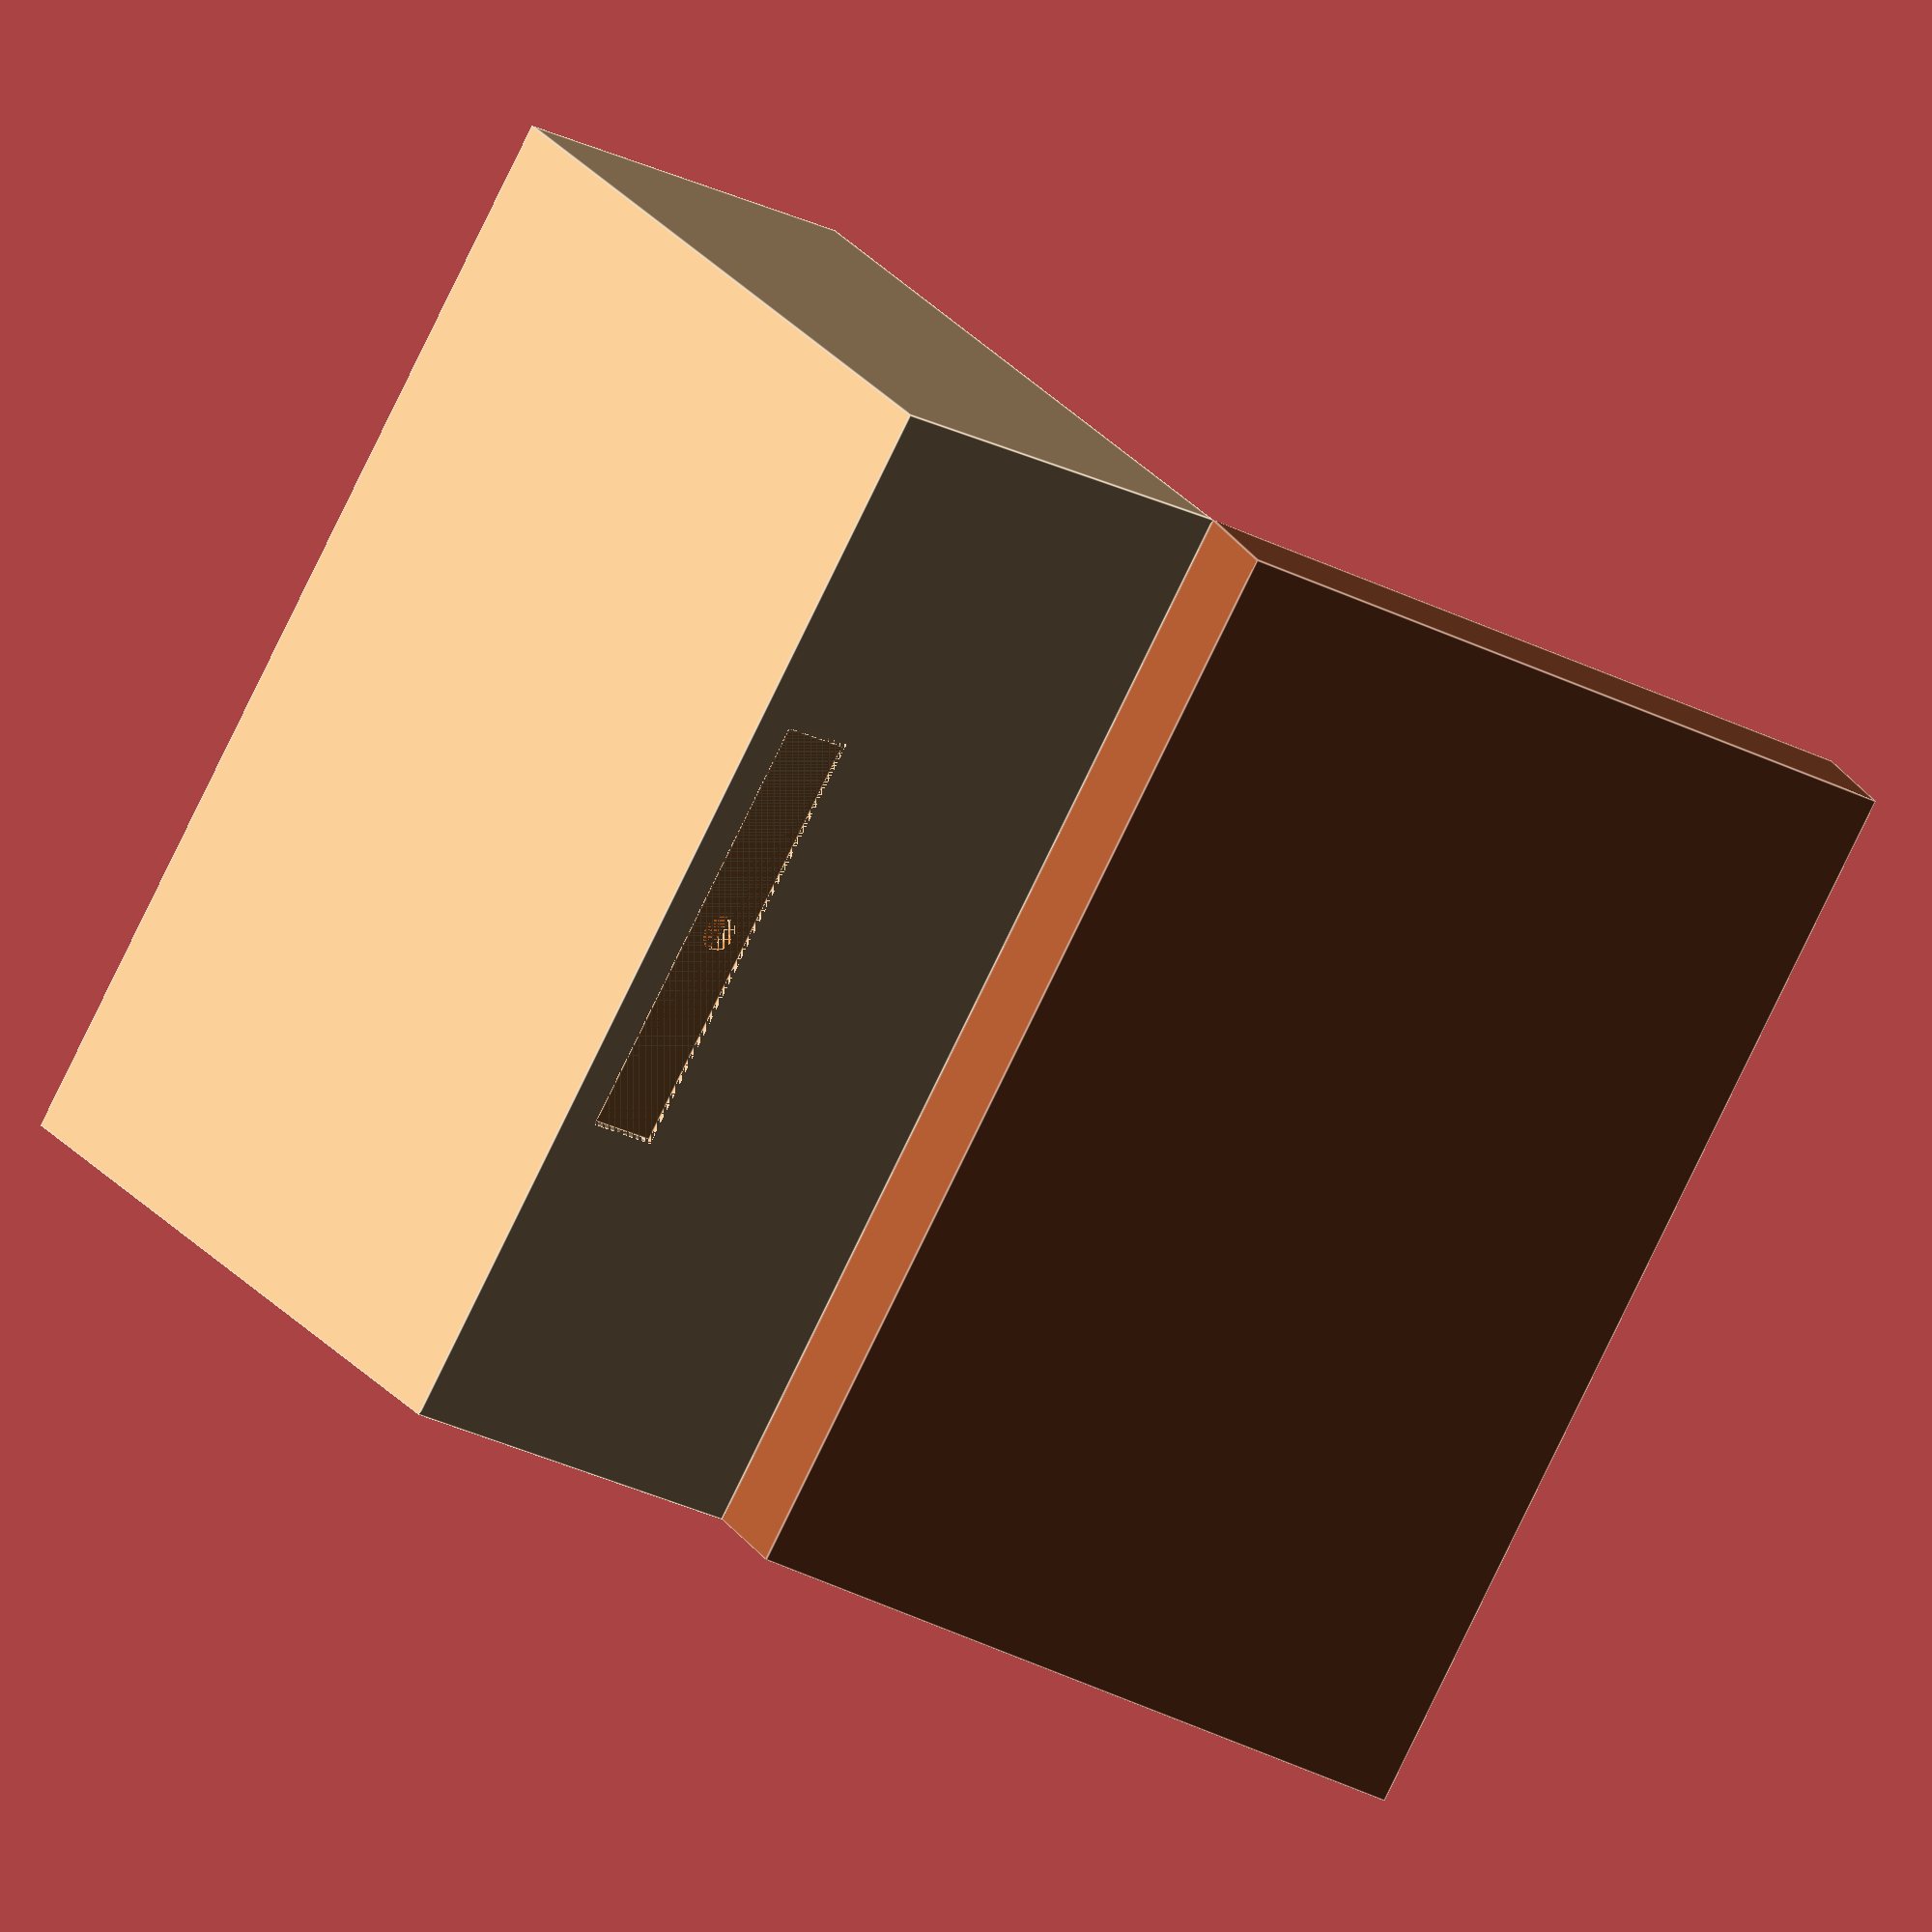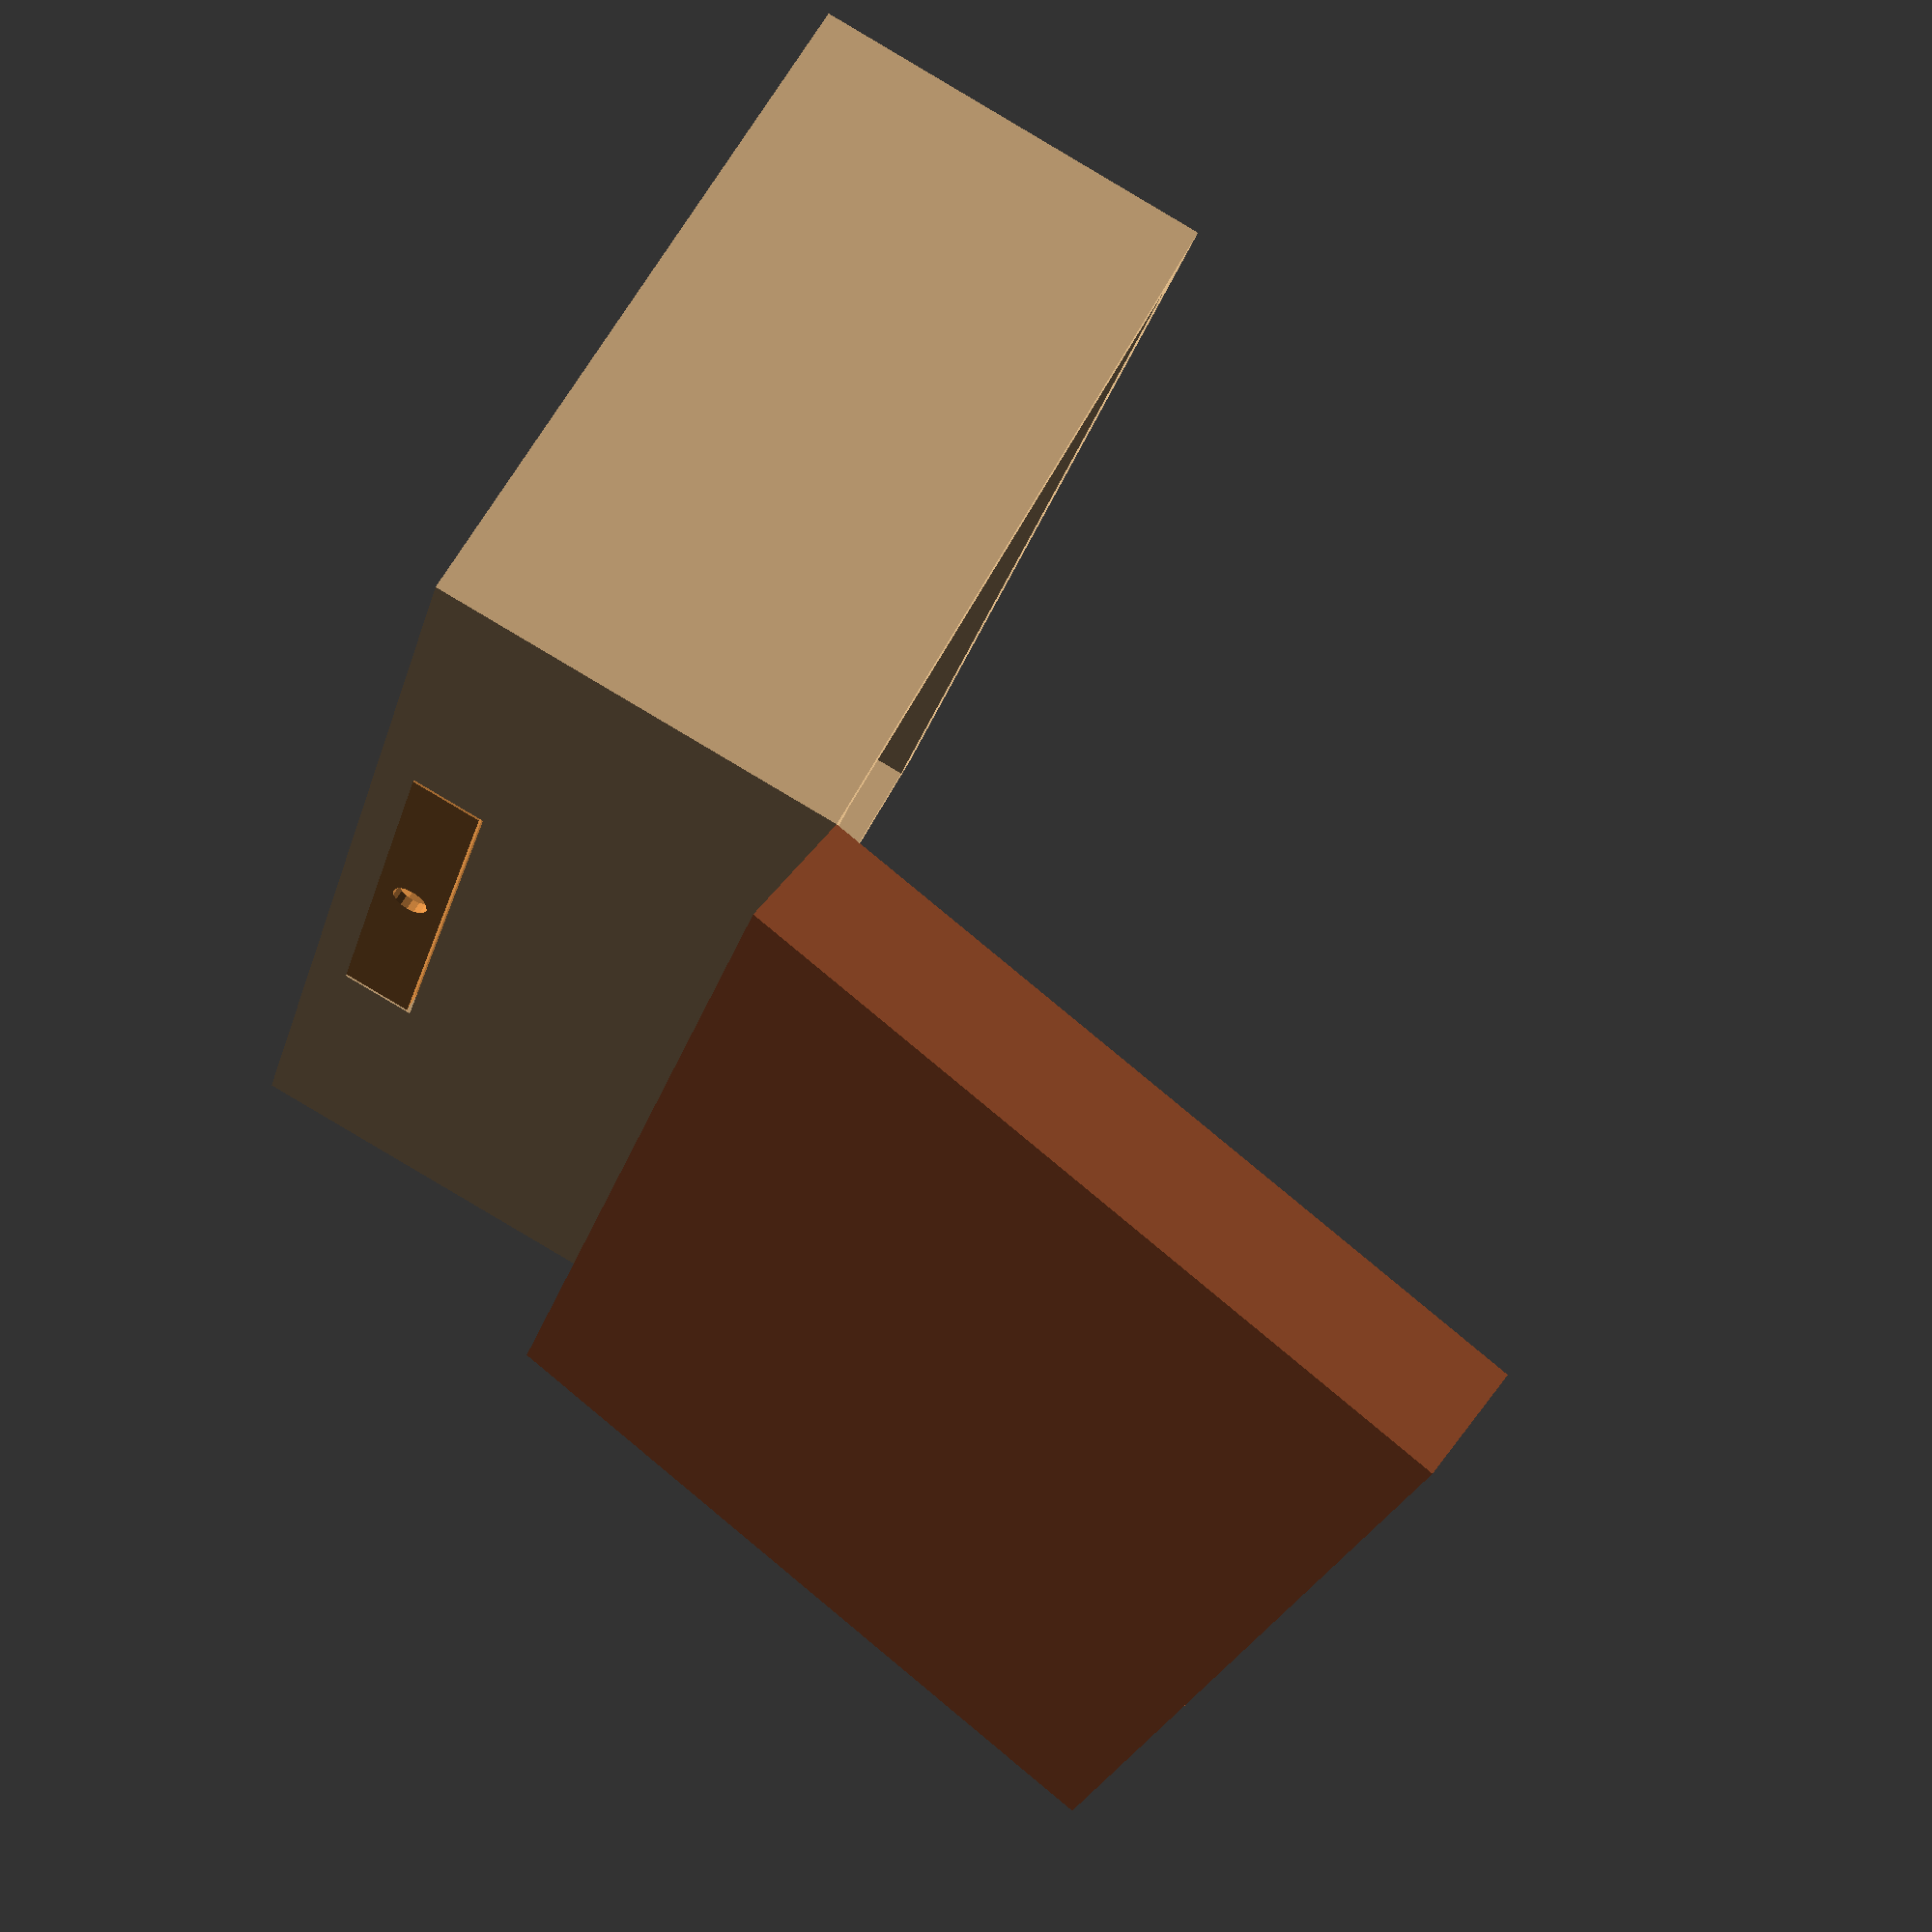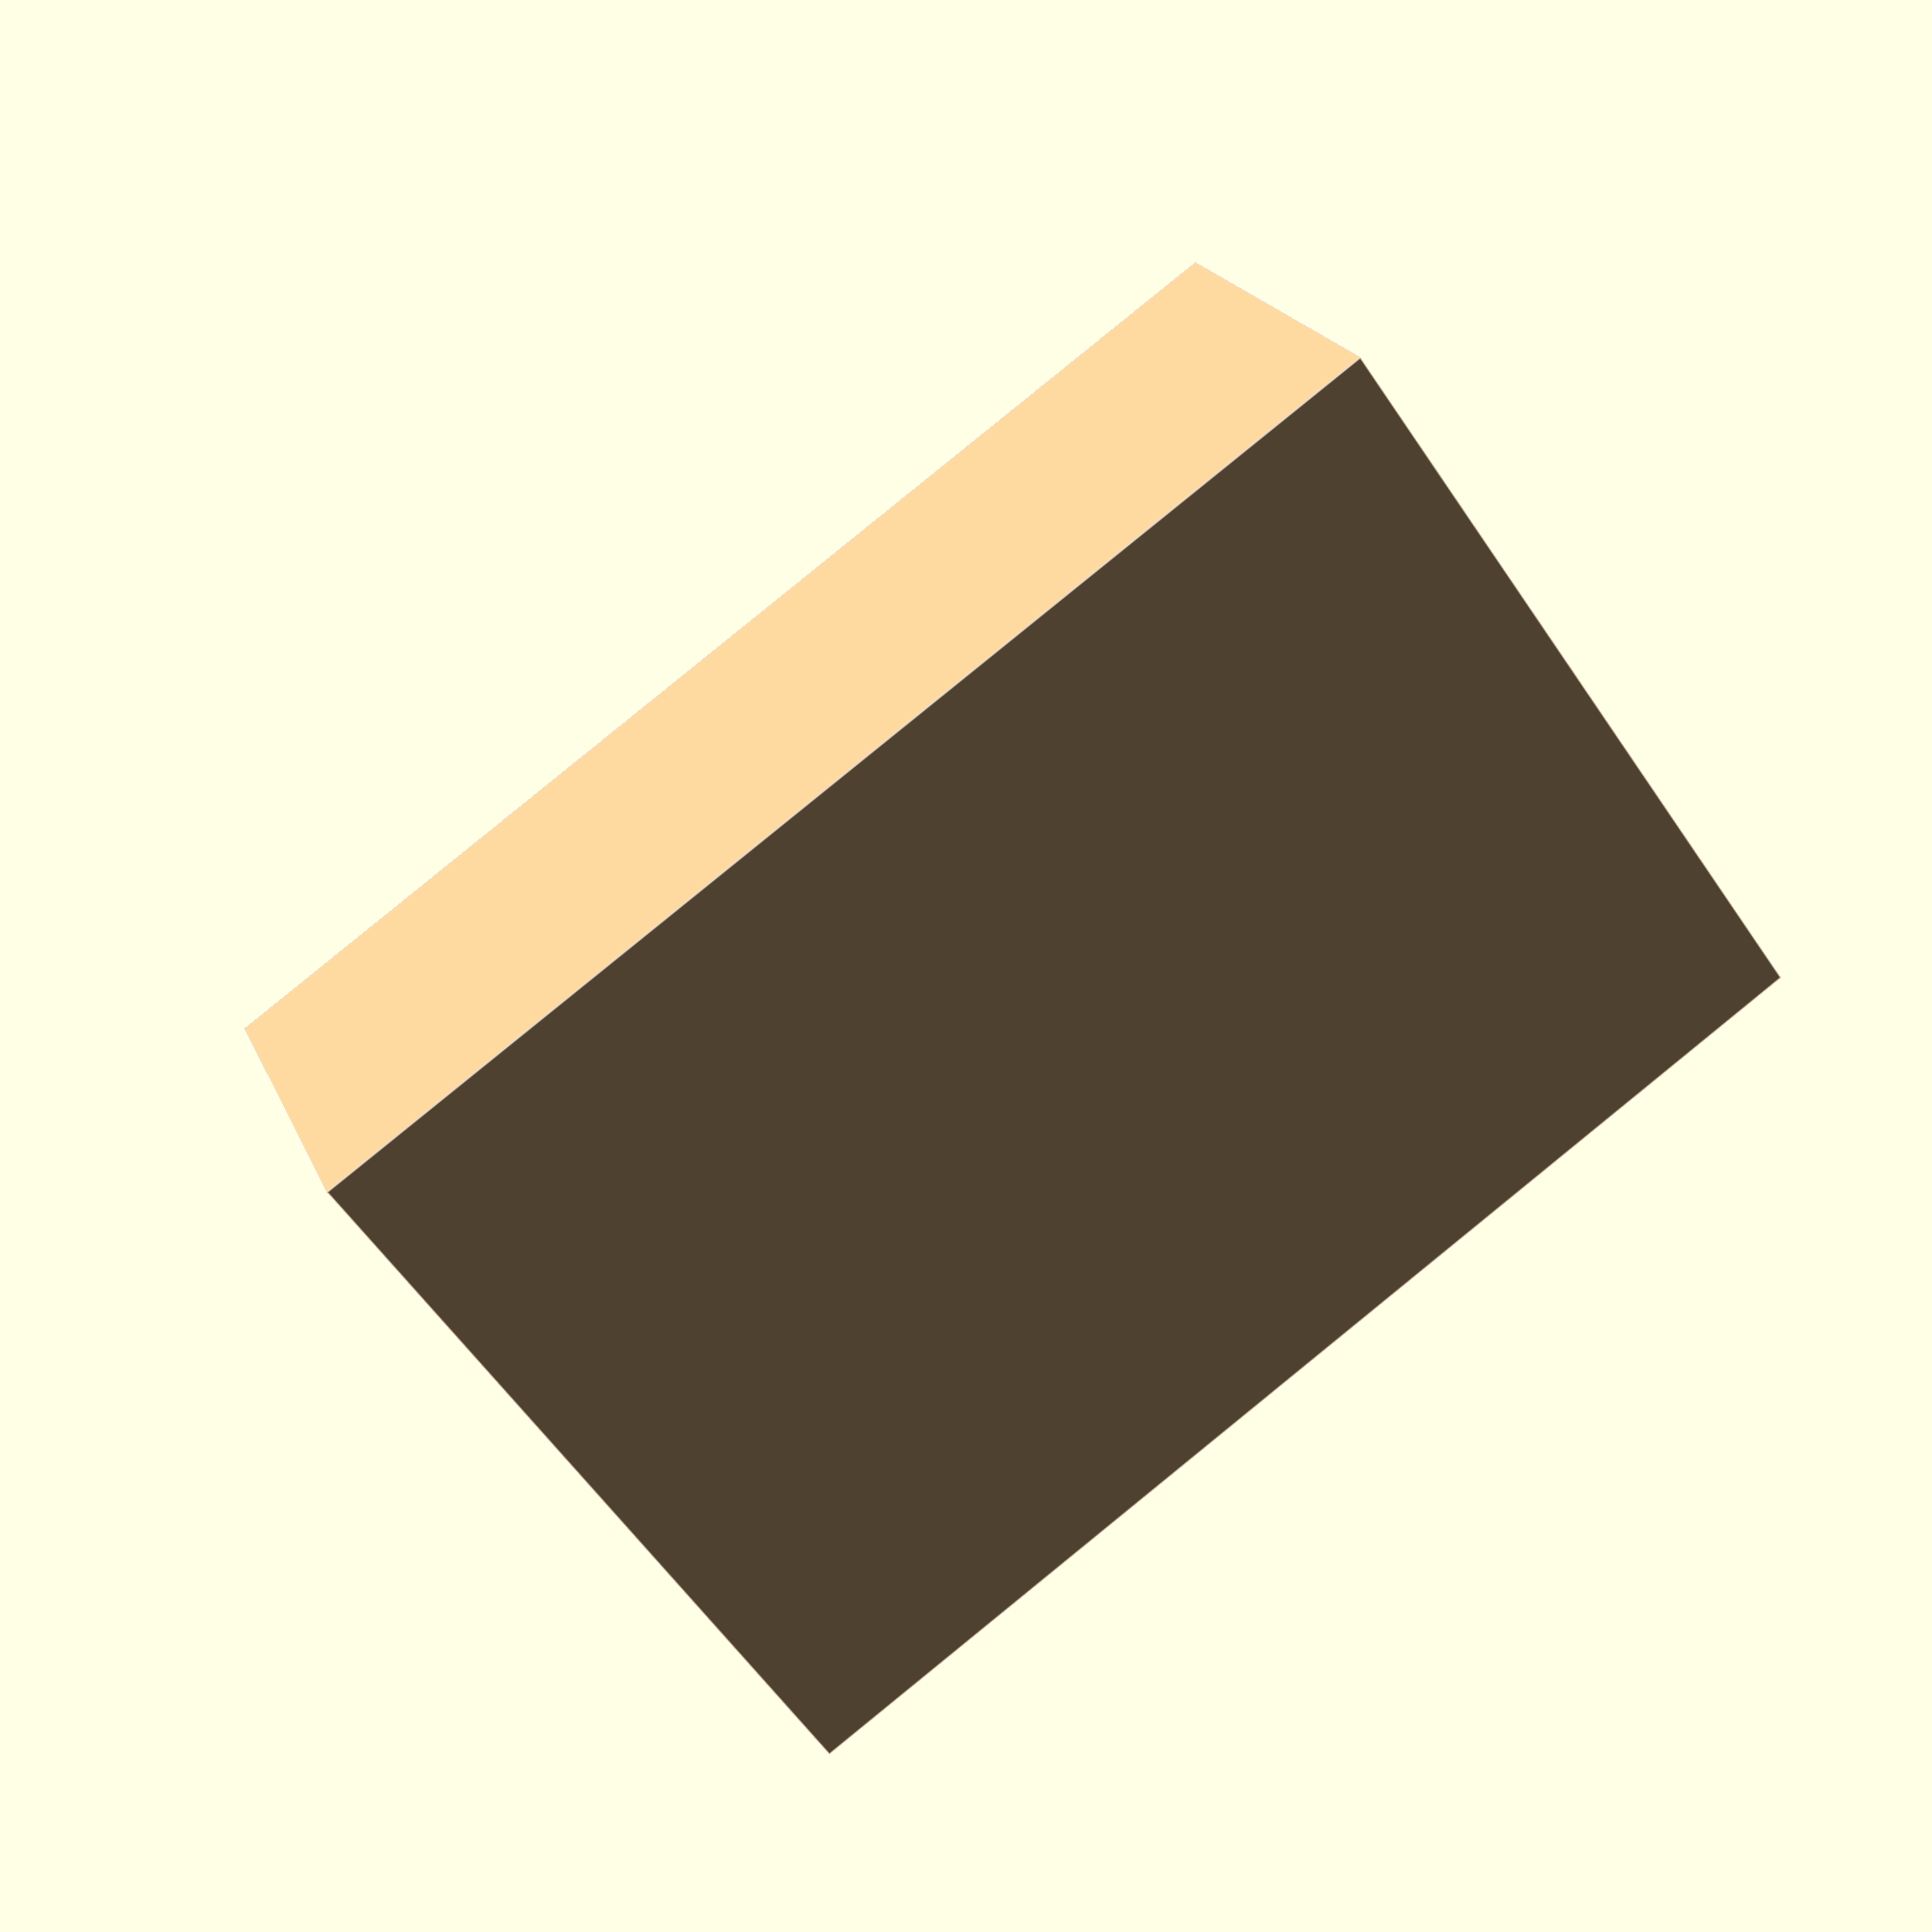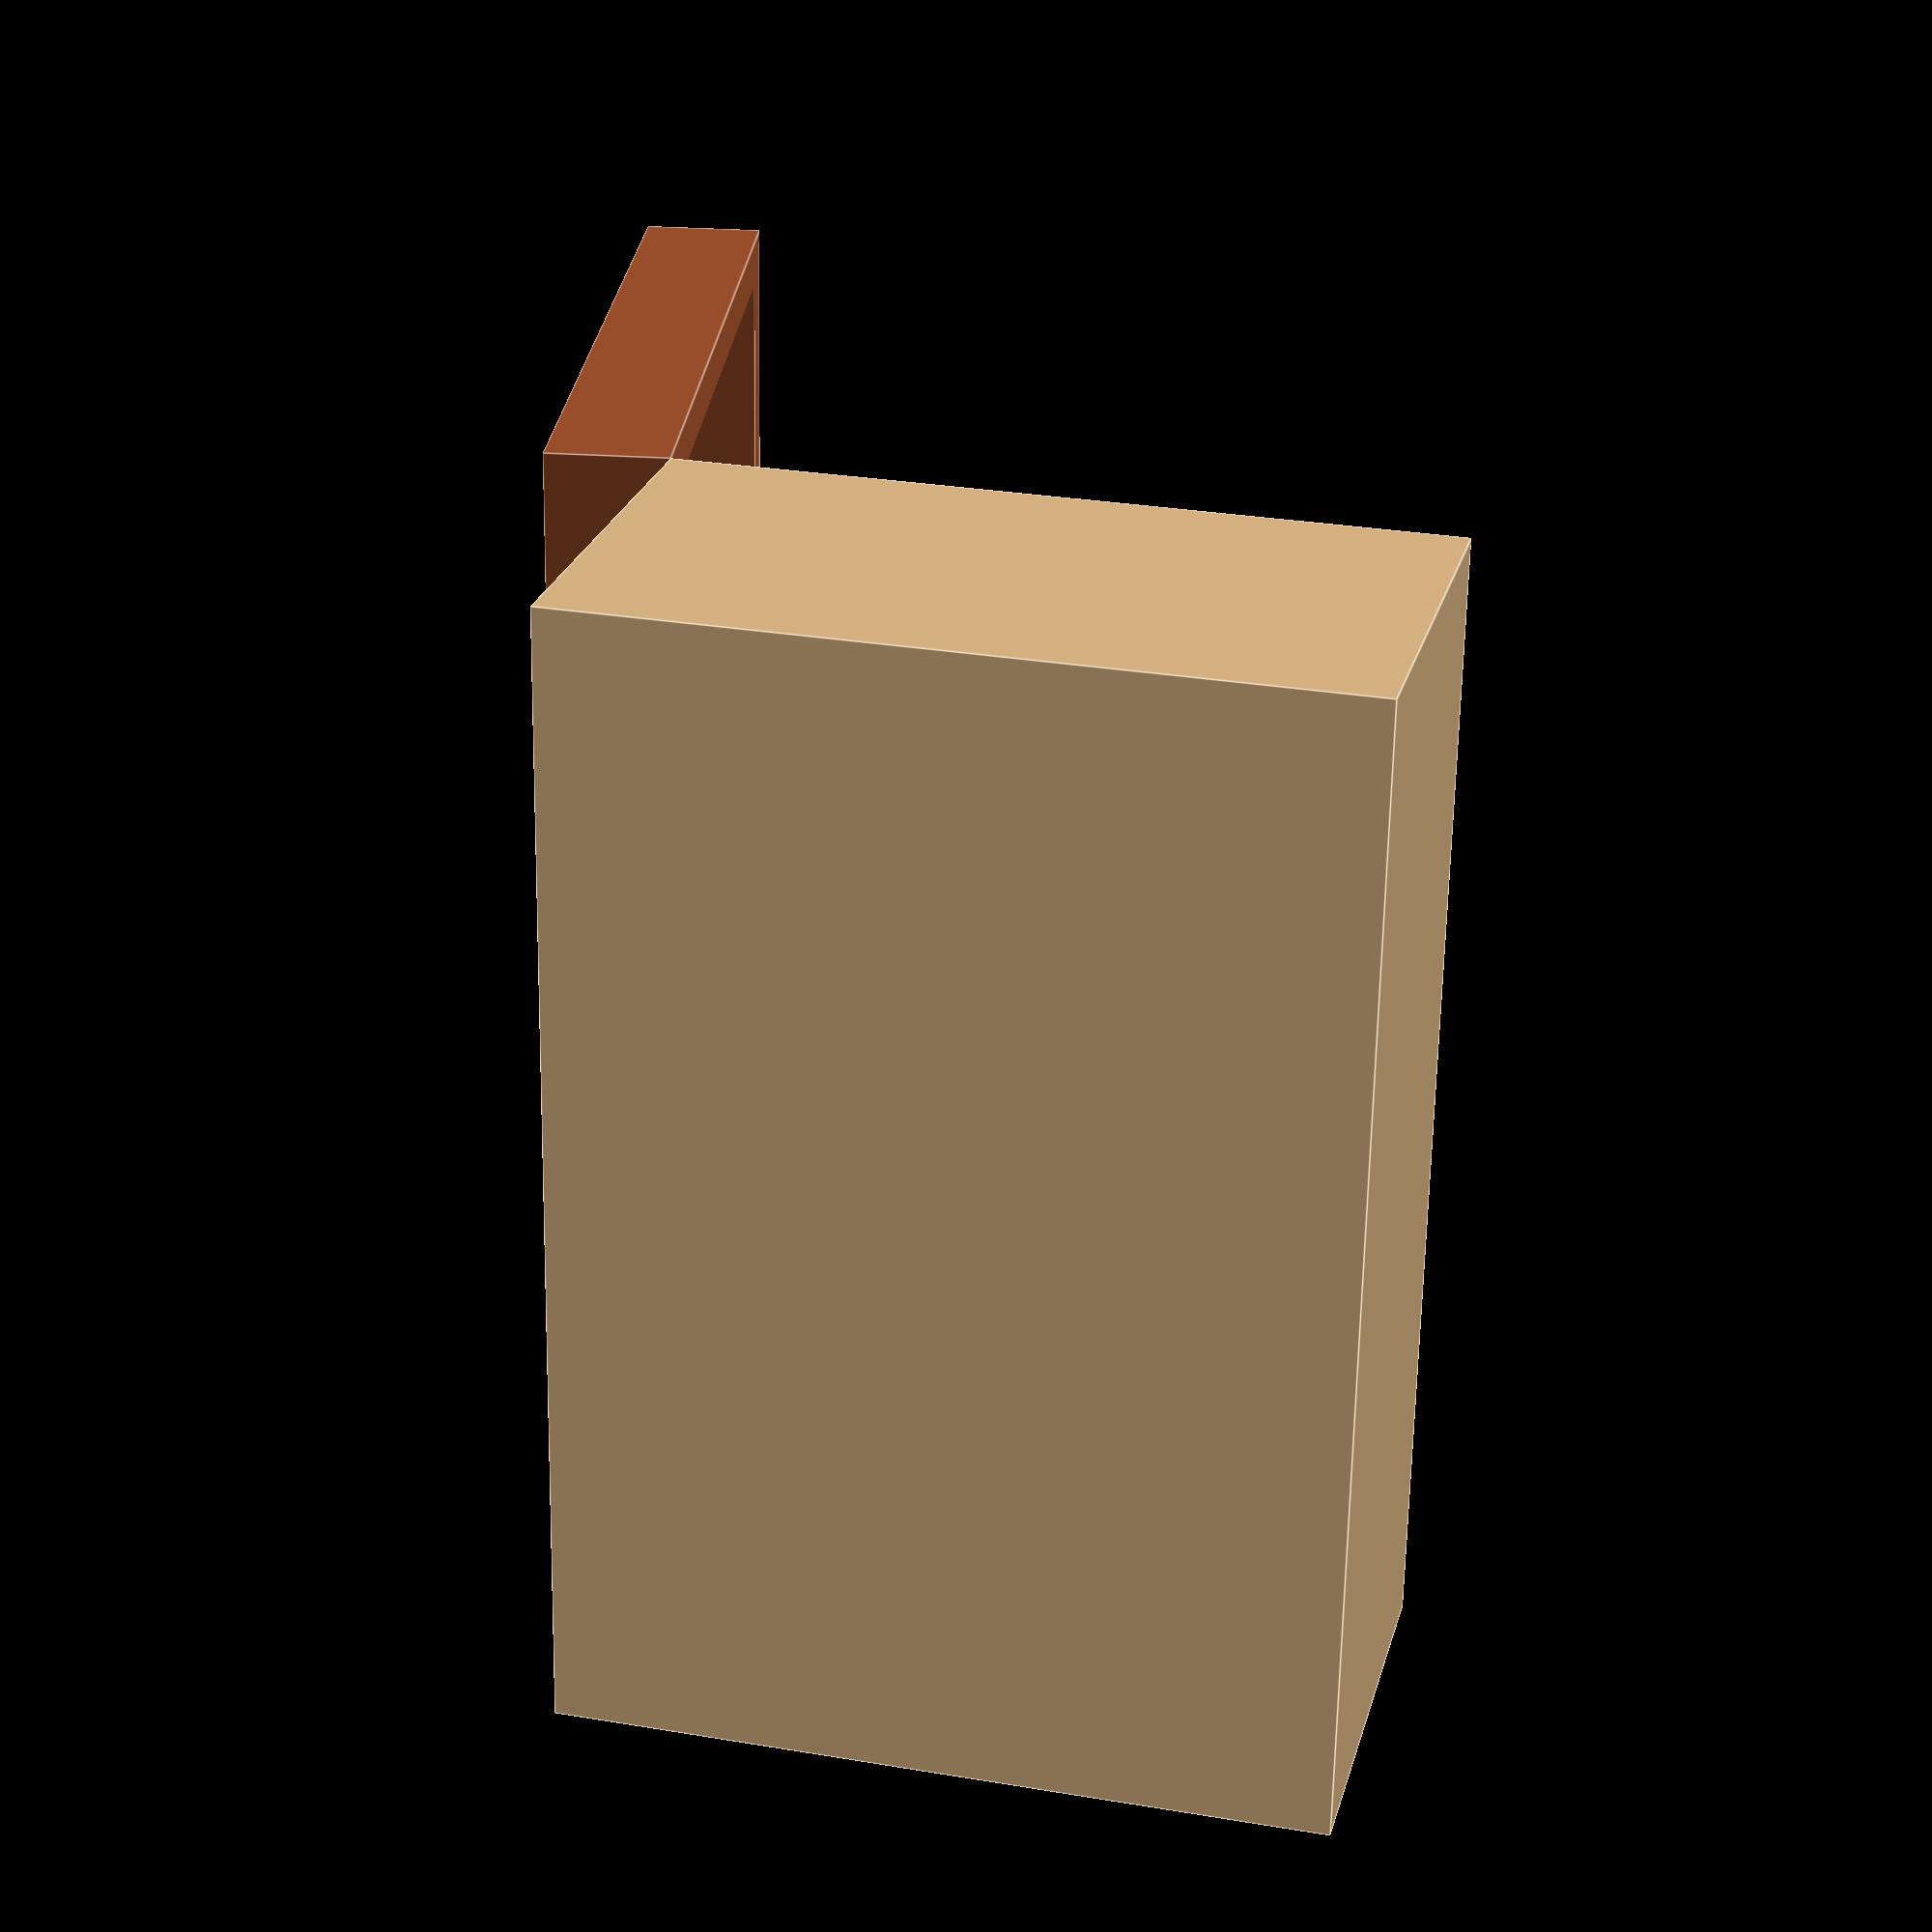
<openscad>
// Creative Deco wooden box with false bottom and secret drawer
// Outer size: 300 x 200 x 140 mm

// ---------- Parameters ----------
// Master dimensions
outer_len = 300;     // outer length (X, mm)
outer_w   = 200;     // outer width (Y, mm)
outer_h   = 140;     // outer height (Z, mm)

// Wall thickness
wall_x  = 12.5;   // left/right walls (X)
wall_y = 12.5;   // front/back walls (Y)

// Base and lid
base_th = 10;        // bottom thickness
lid_th  = 32;        // lid block thickness

// Hidden compartment
hidden_h         = 20;   // hidden drawer height (Z)
false_bottom_th  = 5;    // false bottom thickness
drawer_len       = 120;  // drawer length in X direction (< inner_len)
drawer_clear     = 1.0;  // clearance for drawer (mm)
drawer_power_hole_d = 10;

// Derived dimensions
inner_len = outer_len - 2*wall_x;
inner_w   = outer_w   - 2*wall_y;
inner_h   = outer_h - base_th - lid_th;

lid_cutout = lid_th - 6; // hollow inside lid, leave 6 mm material
lid_clear  = 0.6;        // clearance for lid/lip

// Display
lid_open_angle = 100; // degrees, 0 = closed, 90 = open

// ---------- Feature toggles ----------
show_box_body     = true;
show_lid          = true;
show_false_bottom = true;
show_drawer       = true;
show_drawer_cut   = true;

c0=0.01+0;

// ---------- Modules ----------
module box_body(){
    difference(){
        // Outer shell without lid
        cube([outer_len, outer_w, outer_h - lid_th], center=false);

        // Visible compartment above false bottom
        translate([wall_x, wall_y, base_th])
            cube([inner_len, inner_w, inner_h+c0], center=false);

        // Rear cutout for drawer access (goes through the back wall)
        if (show_drawer_cut)
            translate([wall_x + inner_len/2 - drawer_len/2,-c0, base_th])
                cube([drawer_len, wall_y+2+c0, hidden_h], center=false);
    }
}

module lid_block(){
    difference(){
        // Lid block
        cube([outer_len, outer_w, lid_th], center=false);

        // Hollow inside lid
        translate([wall_x-lid_clear/2, wall_y-lid_clear/2, -c0])
            cube([inner_len+lid_clear, inner_w+lid_clear, lid_cutout+c0], center=false);
    }
}

module drawer(){
    drawer_wall = 3;  // wall thickness of drawer
    difference(){
        // Outer size = hidden space minus clearance
        translate([0, 0, 0])
        cube([drawer_len-2*drawer_clear,
              inner_w + wall_y,
              hidden_h-drawer_clear], center=false);

        // Inner hollow, top open
        translate([drawer_wall, drawer_wall, drawer_wall])
            cube([drawer_len-2*drawer_clear-2*drawer_wall,
                  inner_w+wall_y - drawer_wall*2,
                  hidden_h-drawer_clear], center=false);
        
        translate([(drawer_len-drawer_clear*2)/2, drawer_wall+c0, (hidden_h-drawer_clear)/2])
        rotate([90, 0, 0])
        cylinder(d=drawer_power_hole_d, h=drawer_wall+2*c0);
    }
}

module false_bottom(){
    // Plate above the hidden drawer
    translate([wall_x, wall_y, base_th + hidden_h])
        cube([inner_len, inner_w, false_bottom_th], center=false);
}

// ---------- Assembly ----------
module assembly(){
    if (show_box_body)
        color("burlywood") box_body();

    if (show_lid)
        translate([0,0,outer_h - lid_th])
            rotate([lid_open_angle,0,0])
                color("sienna") lid_block();

    if (show_false_bottom)
        color("saddlebrown") false_bottom();

    if (show_drawer)
        translate([wall_x + inner_len/2 - drawer_len/2+drawer_clear, 0, base_th])
            color("peru") drawer();
}

// ---------- Main ----------
assembly();

</openscad>
<views>
elev=202.8 azim=229.1 roll=311.7 proj=o view=edges
elev=268.7 azim=119.7 roll=300.6 proj=p view=wireframe
elev=159.8 azim=215.4 roll=17.7 proj=p view=edges
elev=335.3 azim=269.0 roll=194.1 proj=p view=edges
</views>
